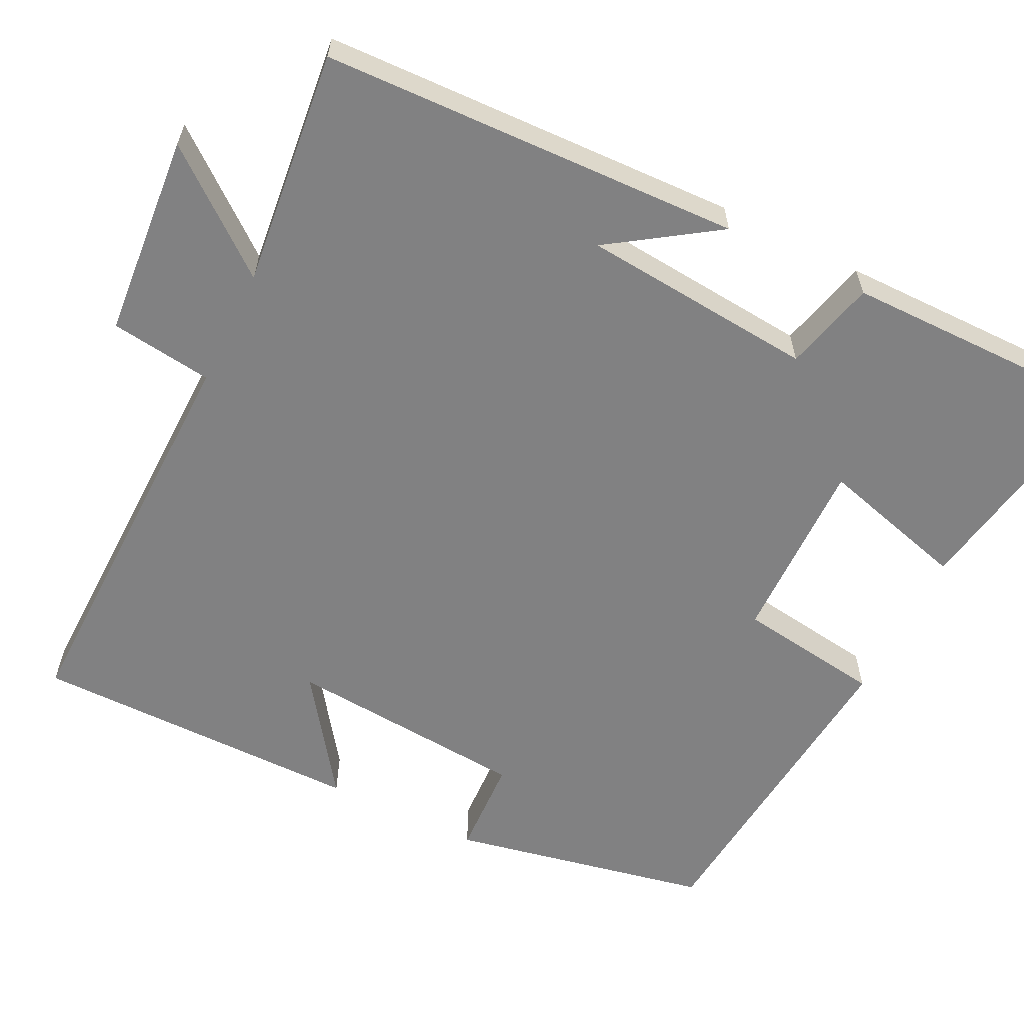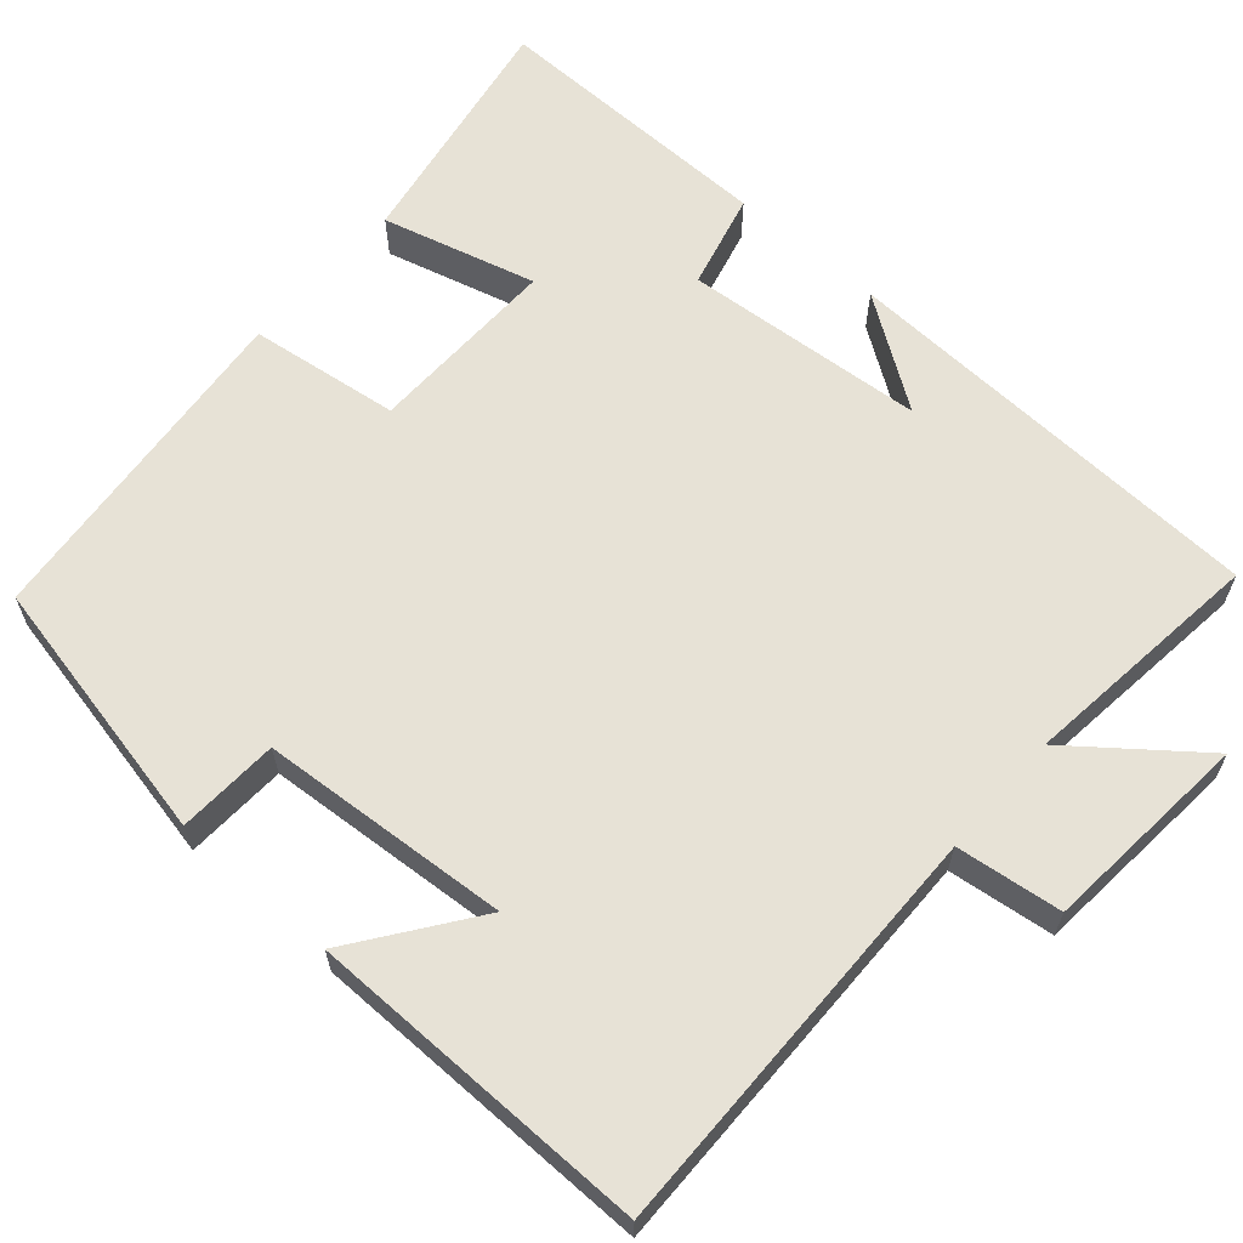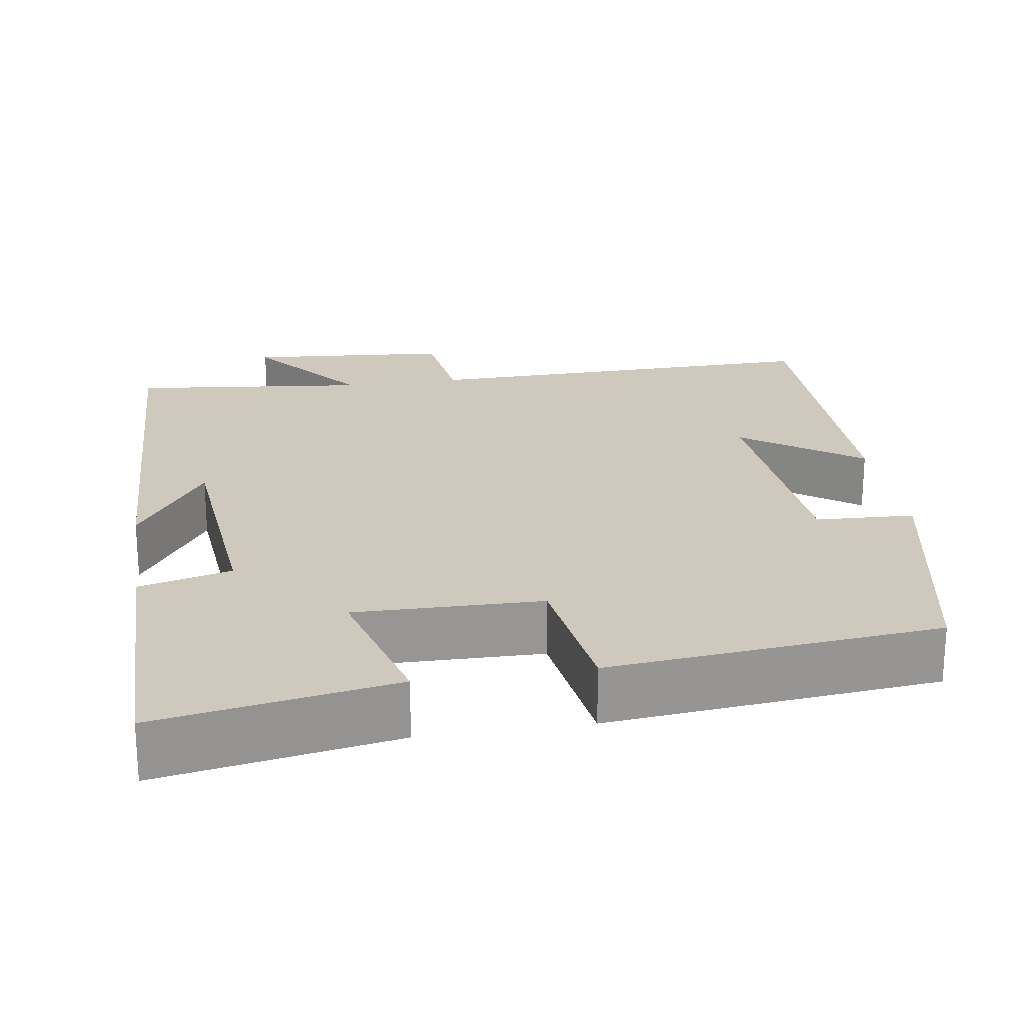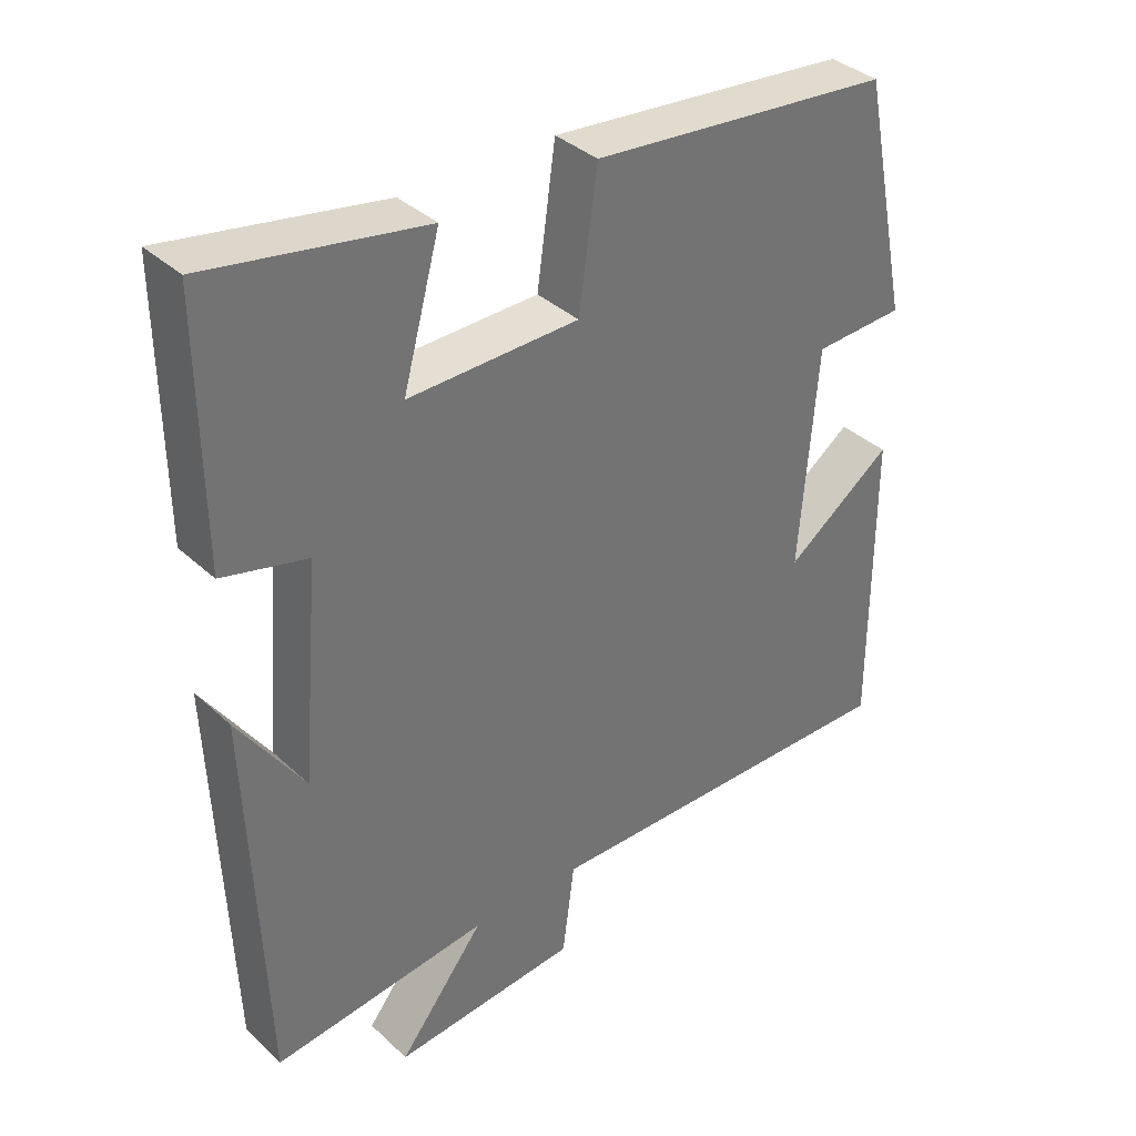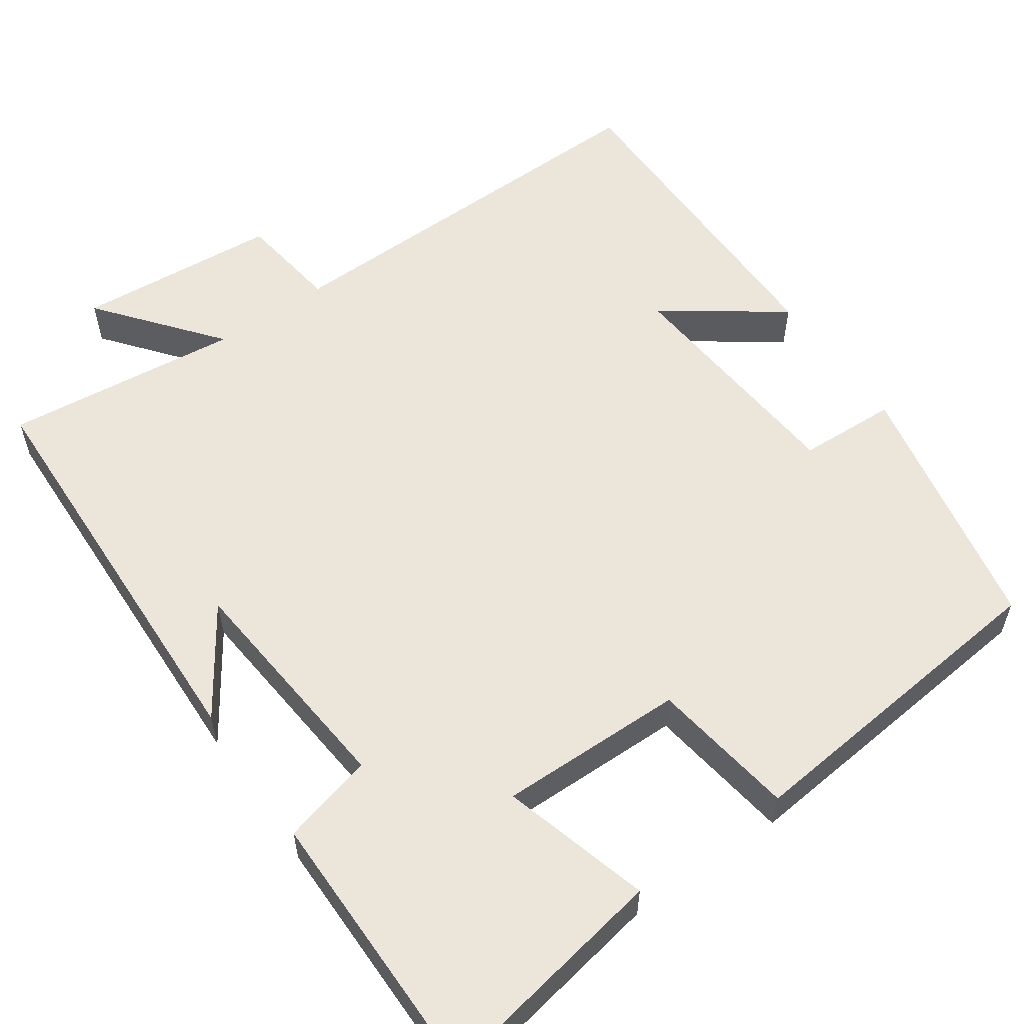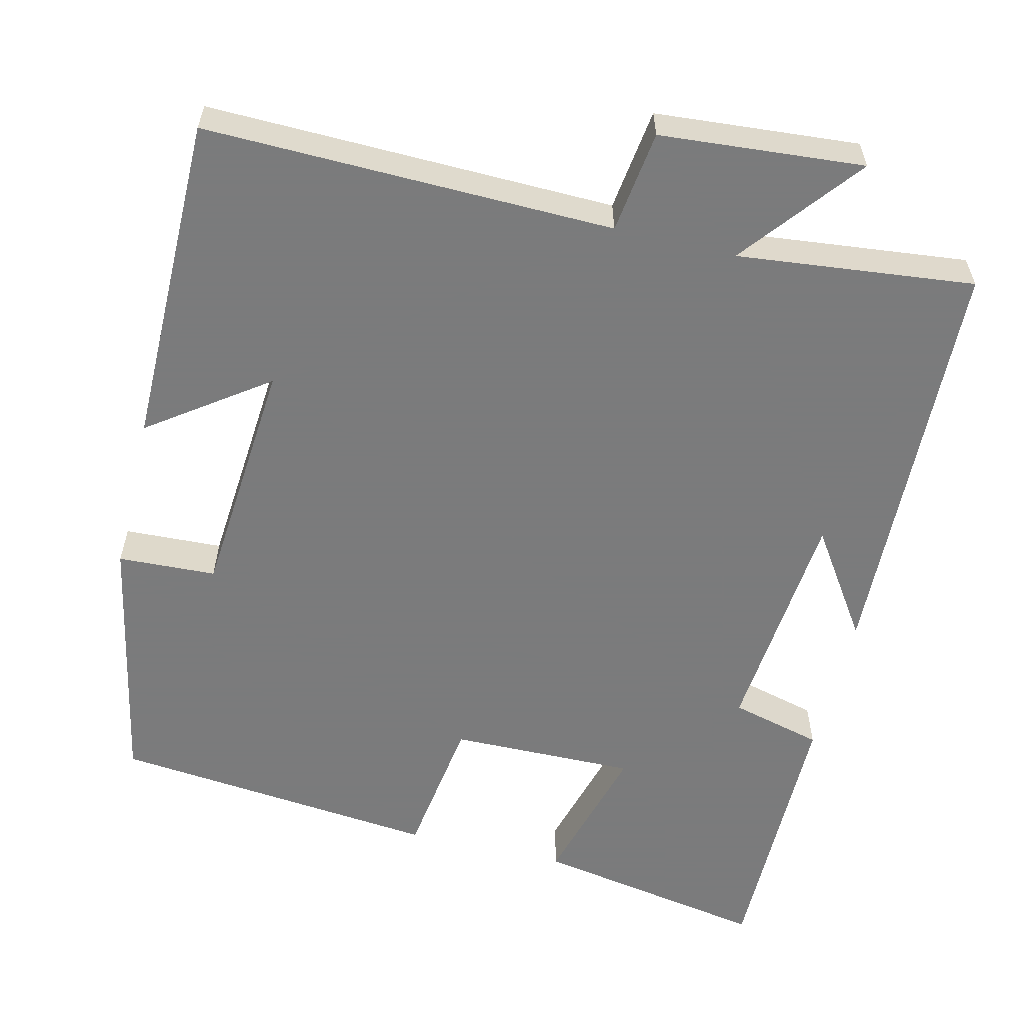
<metadata>
{"format":"obj","ext":"obj","renderer":"f3d","projection":"perspective","resolution":1024,"background":"white","views":[{"elev":-60.5,"azim":-116.4,"up":"+Y"},{"elev":63.4,"azim":131.4,"up":"+Y"},{"elev":22.5,"azim":-8.9,"up":"+Y"},{"elev":36.7,"azim":-40.3,"up":"+Z"},{"elev":56.9,"azim":-35.2,"up":"+Y"},{"elev":-58.4,"azim":166.3,"up":"+Y"}]}
</metadata>
<code>
v 0.432 0.07 0.459
v 0.5 0.07 0.126
v 0.374 0.07 0.12
v 0.35 0.07 -0.19
v 0.5 0.07 -0.082
v 0.501 0.07 -0.509
v -0.021 0.07 -0.5
v -0.038 0.07 -0.631
v -0.298 0.07 -0.653
v -0.177 0.07 -0.5
v -0.48 0.07 -0.534
v -0.5 0.07 0.003
v -0.408 0.07 -0.133
v -0.382 0.07 0.167
v -0.5 0.07 0.197
v -0.502 0.07 0.553
v -0.201 0.07 0.5
v -0.253 0.07 0.31
v -0.015 0.07 0.314
v 0.011 0.07 0.5
v 0.432 0 0.459
v 0.5 0 0.126
v 0.374 0 0.12
v 0.35 0 -0.19
v 0.5 0 -0.082
v 0.501 0 -0.509
v -0.021 0 -0.5
v -0.038 0 -0.631
v -0.298 0 -0.653
v -0.177 0 -0.5
v -0.48 0 -0.534
v -0.5 0 0.003
v -0.408 0 -0.133
v -0.382 0 0.167
v -0.5 0 0.197
v -0.502 0 0.553
v -0.201 0 0.5
v -0.253 0 0.31
v -0.015 0 0.314
v 0.011 0 0.5
f 19 20 1 2
f 18 19 2 3
f 15 16 17 18
f 14 15 18 3
f 13 14 3 4
f 10 11 12 13
f 10 13 4
f 7 8 9 10
f 7 10 4
f 4 5 6 7
f 22 21 40 39
f 23 22 39 38
f 38 37 36 35
f 23 38 35 34
f 24 23 34 33
f 33 32 31 30
f 24 33 30
f 30 29 28 27
f 24 30 27
f 27 26 25 24
f 1 21 22 2
f 2 22 23 3
f 3 23 24 4
f 4 24 25 5
f 5 25 26 6
f 6 26 27 7
f 7 27 28 8
f 8 28 29 9
f 9 29 30 10
f 10 30 31 11
f 11 31 32 12
f 12 32 33 13
f 13 33 34 14
f 14 34 35 15
f 15 35 36 16
f 16 36 37 17
f 17 37 38 18
f 18 38 39 19
f 19 39 40 20
f 20 40 21 1

</code>
